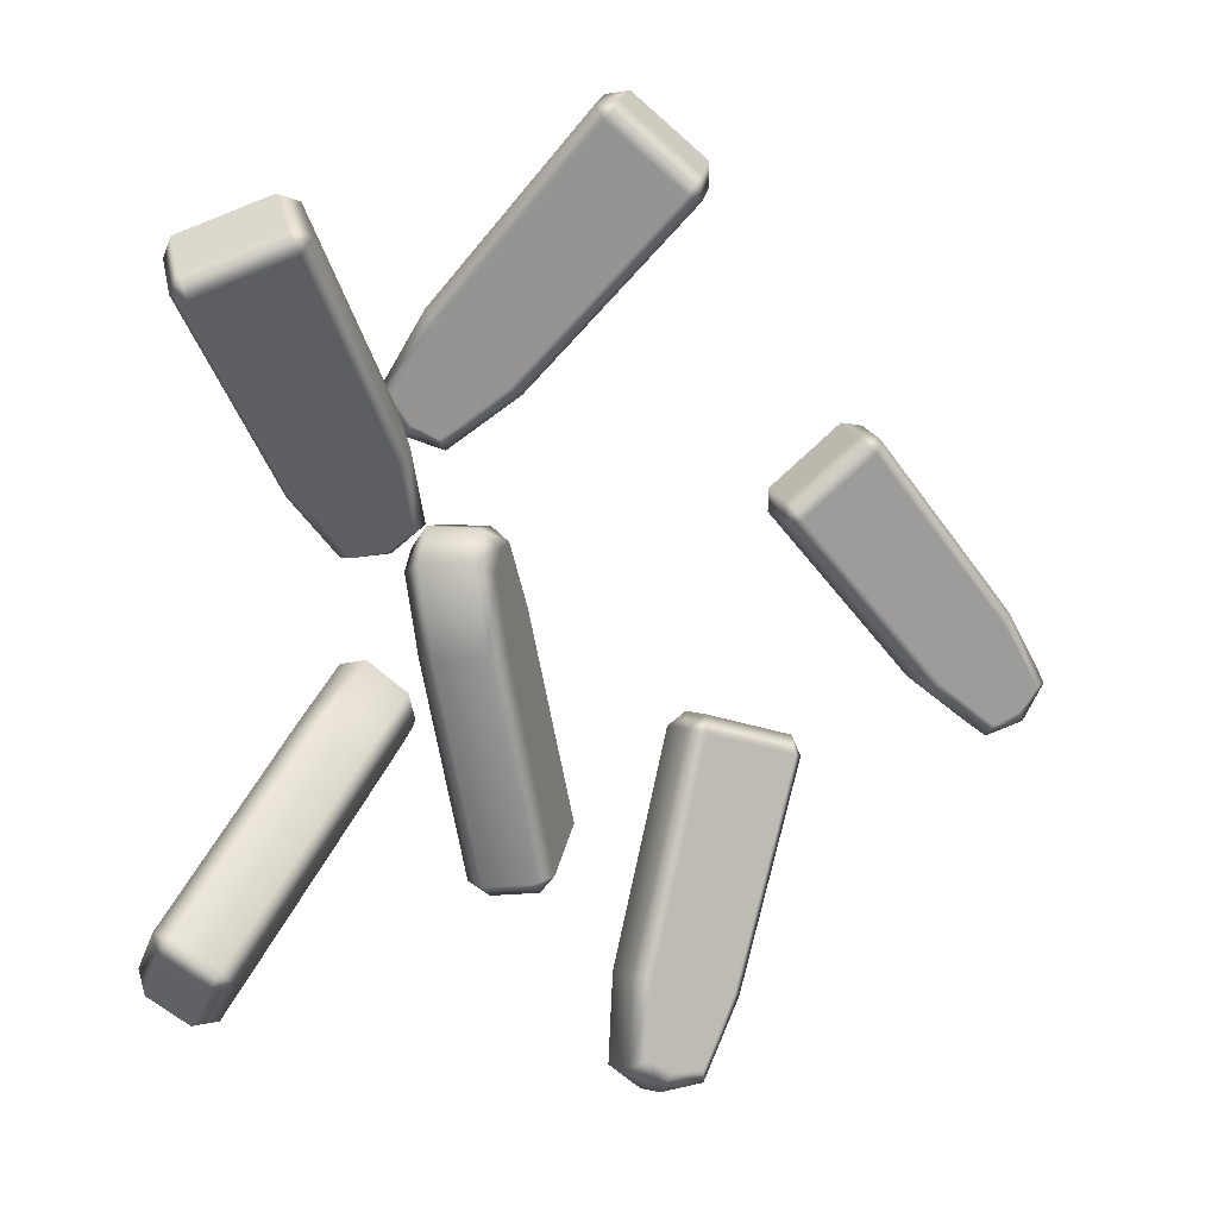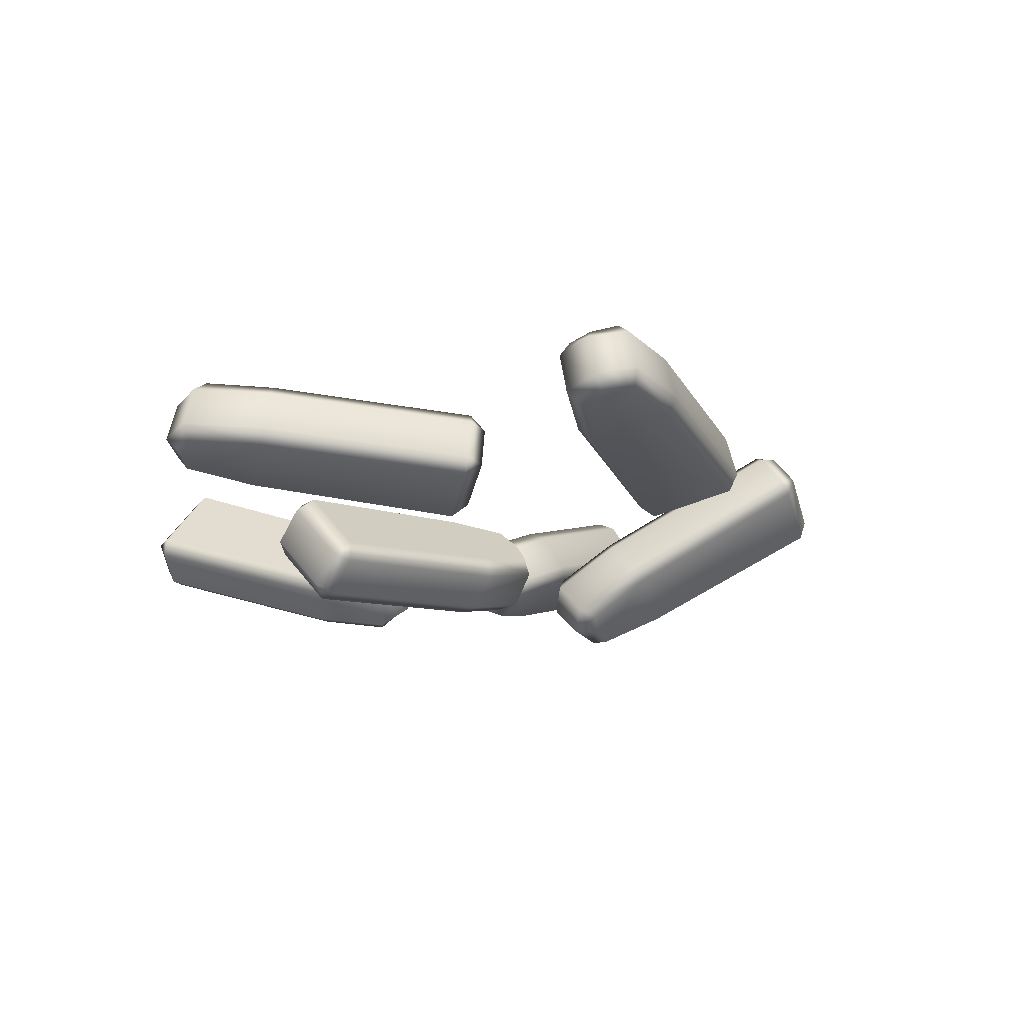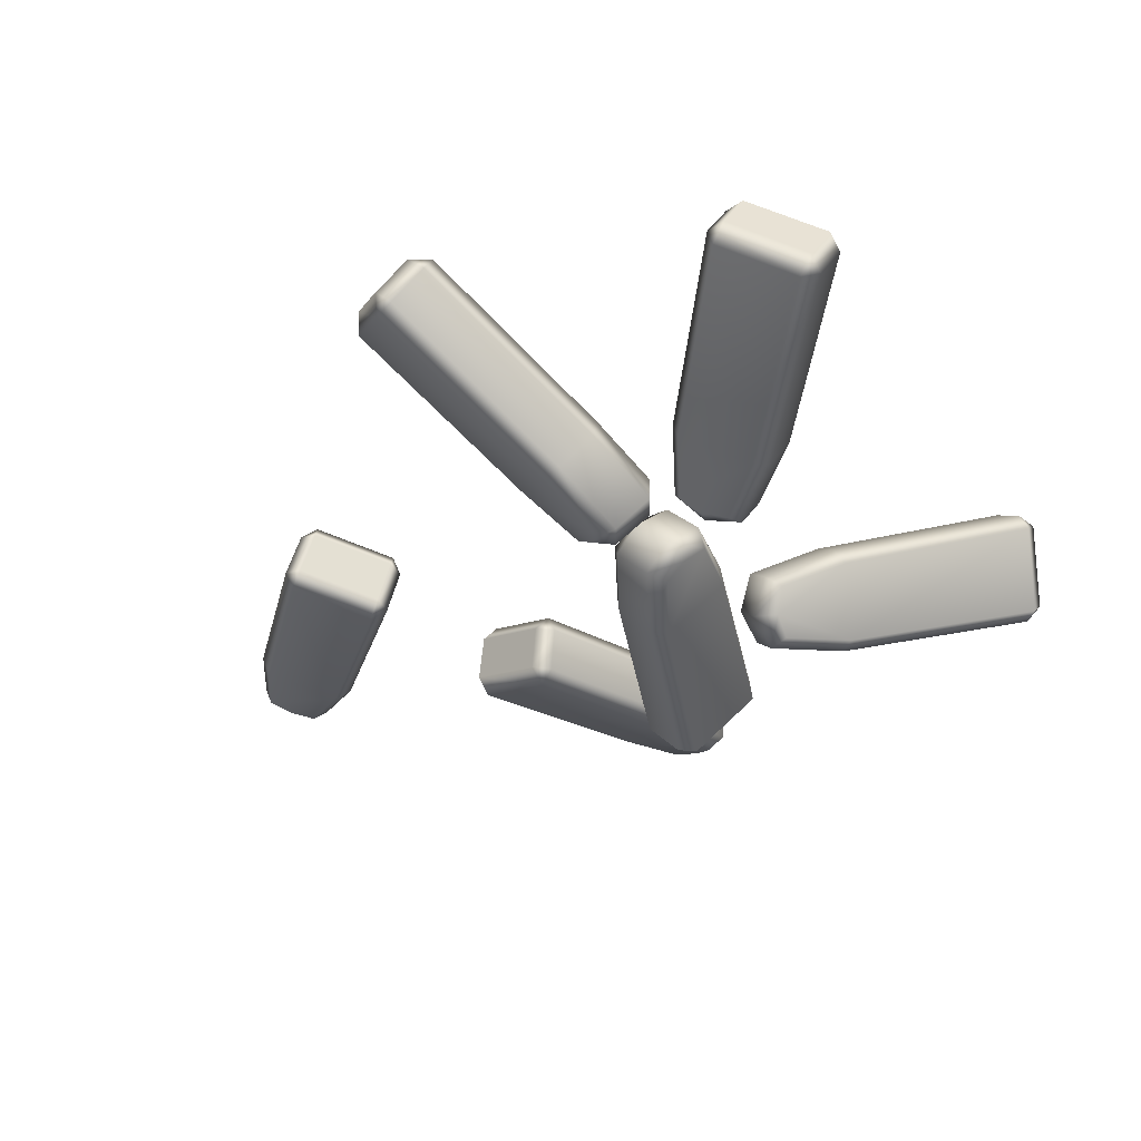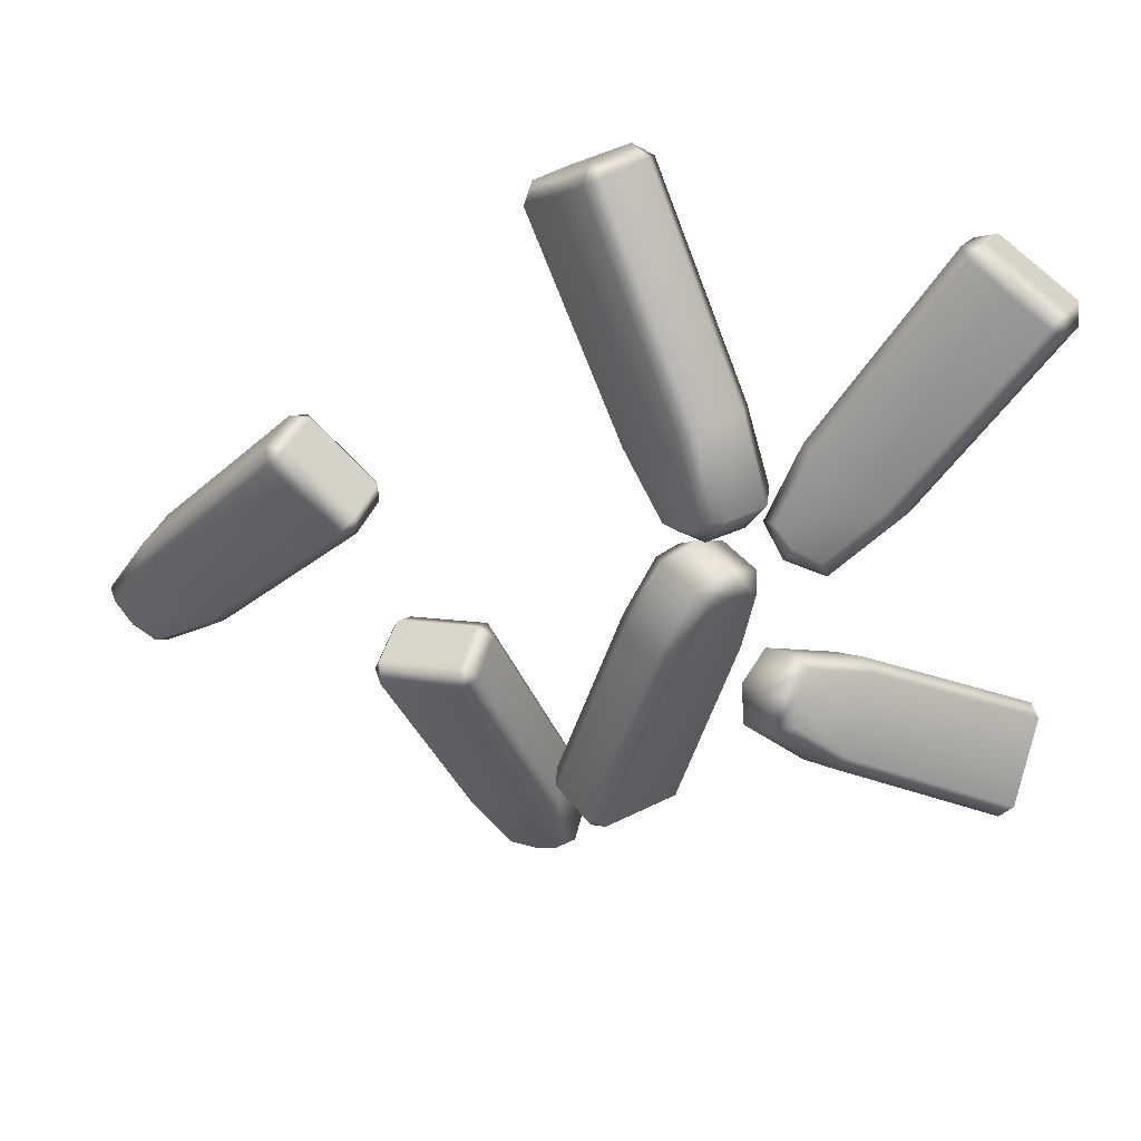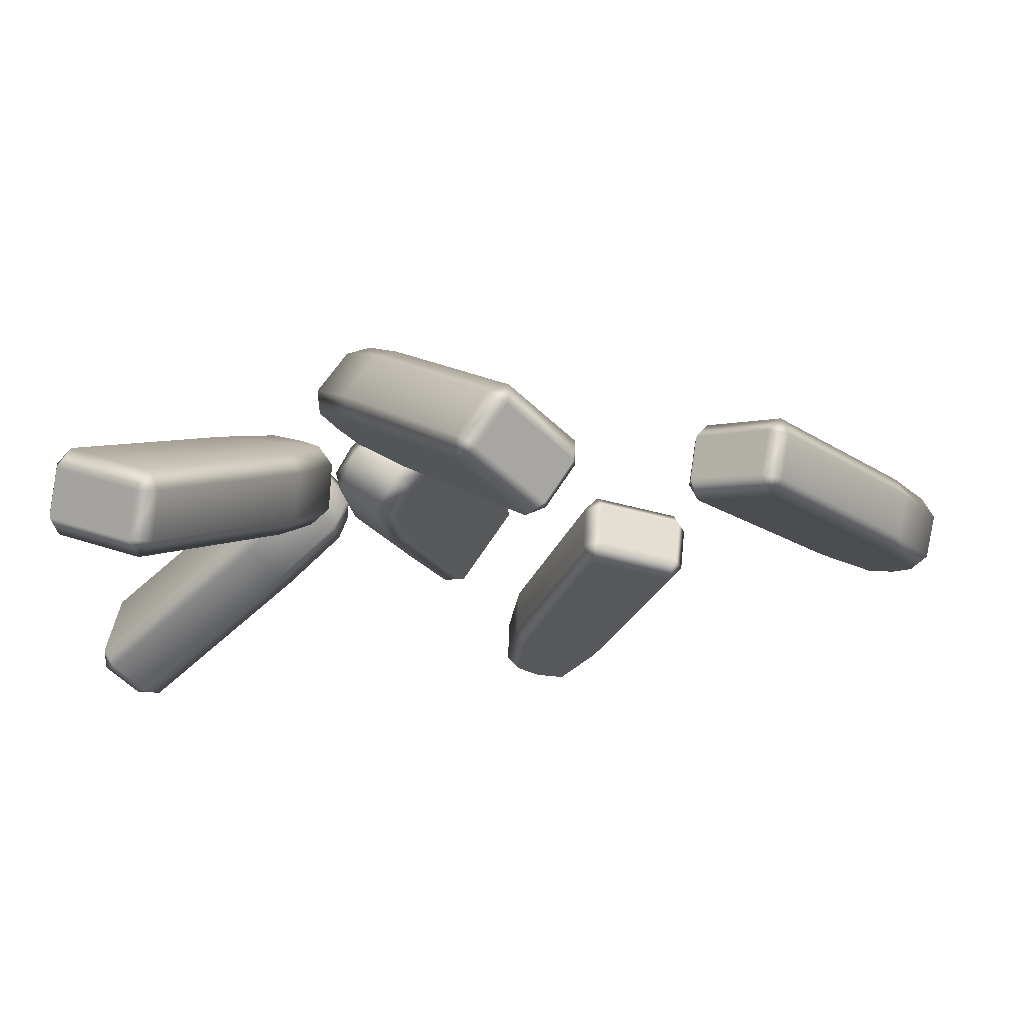
<metadata>
{"format":"obj","ext":"obj","renderer":"f3d","projection":"perspective","resolution":1024,"background":"white","views":[{"elev":14.1,"azim":147.2,"up":"+Z"},{"elev":-15.3,"azim":-119.6,"up":"+Y"},{"elev":-33.1,"azim":25.5,"up":"+Y"},{"elev":47.7,"azim":7.3,"up":"+Z"},{"elev":72.1,"azim":172.8,"up":"+Z"}]}
</metadata>
<code>
g m_plated_sushi_cucumber_01
v -0.03283 0.09973 -0.3029
v -0.1049 0.07586 -0.09824
v -0.1133 0.09446 -0.09983
v -0.04238 0.1186 -0.3014
v -0.02055 0.1128 -0.381
v -0.03089 0.1298 -0.3704
v -0.04741 0.1232 -0.4054
v -0.05138 0.1367 -0.3838
v -0.08694 0.1307 -0.4028
v -0.07888 0.1426 -0.3854
v -0.04018 0.05773 -0.3133
v -0.02701 0.07089 -0.3935
v -0.04373 0.05616 -0.3904
v -0.05584 0.04468 -0.3188
v -0.1129 0.03321 -0.1078
v -0.1277 0.02034 -0.1148
v -0.06428 0.06308 -0.4042
v -0.05413 0.08149 -0.4187
v -0.09269 0.06903 -0.4057
v -0.09473 0.08897 -0.4158
v -0.114 0.1376 -0.3229
v -0.1278 0.1255 -0.3333
v -0.08694 0.1307 -0.4028
v -0.2069 0.1032 -0.133
v -0.1918 0.1159 -0.1261
v -0.1369 0.08357 -0.3447
v -0.2169 0.06049 -0.1419
v -0.2085 0.04185 -0.1415
v -0.1294 0.06397 -0.3414
v -0.09473 0.08897 -0.4158
v -0.09269 0.06903 -0.4057
v -0.2005 0.09797 -0.1136
v -0.1232 0.07686 -0.08785
v -0.1133 0.09446 -0.09983
v -0.2103 0.05578 -0.1227
v -0.1277 0.02034 -0.1148
v -0.1313 0.03471 -0.09659
v -0.1049 0.07586 -0.09824
v -0.1129 0.03321 -0.1078
v -0.05584 0.04468 -0.3188
v -0.1277 0.02034 -0.1148
v -0.06428 0.06308 -0.4042
v -0.04373 0.05616 -0.3904
v 0.02276 0.03379 0.2146
v -0.07528 0.1454 0.3746
v -0.07754 0.1276 0.3845
v 0.01883 0.01721 0.2272
v 0.06679 -0.01334 0.1671
v 0.05753 -0.02411 0.1846
v 0.09451 -0.03595 0.1792
v 0.0754 -0.03799 0.1962
v 0.111 -0.04423 0.215
v 0.08898 -0.04589 0.2196
v 0.05222 0.06539 0.2069
v 0.09725 0.01721 0.1576
v 0.1104 0.03042 0.1702
v 0.07034 0.07315 0.2145
v -0.04579 0.1779 0.3677
v -0.02709 0.1848 0.3739
v 0.1286 0.01636 0.1817
v 0.1257 -0.005889 0.1695
v 0.1427 0.008346 0.2058
v 0.1425 -0.01409 0.2064
v 0.06519 -0.01486 0.2799
v 0.0854 -0.009999 0.2836
v 0.111 -0.04423 0.215
v -0.006331 0.09753 0.4476
v -0.02497 0.09076 0.441
v 0.1165 0.02088 0.2769
v 0.02384 0.1303 0.4427
v 0.02694 0.1475 0.4321
v 0.1185 0.04025 0.2684
v 0.1425 -0.01409 0.2064
v 0.1427 0.008346 0.2058
v -0.02155 0.1117 0.451
v -0.07323 0.148 0.3954
v -0.07754 0.1276 0.3845
v 0.008377 0.1439 0.446
v -0.02709 0.1848 0.3739
v -0.04445 0.1804 0.3892
v -0.07528 0.1454 0.3746
v -0.04579 0.1779 0.3677
v 0.07034 0.07315 0.2145
v -0.02709 0.1848 0.3739
v 0.1286 0.01636 0.1817
v 0.1104 0.03042 0.1702
v 0.02491 0.0001341 0.01749
v -0.0335 -0.01846 -0.192
v -0.03582 0.001868 -0.1924
v 0.02151 0.02073 0.01403
v 0.05549 0.01788 0.08939
v 0.04826 0.03584 0.07787
v 0.08247 0.04362 0.09536
v 0.06636 0.05373 0.07809
v 0.1038 0.06856 0.07198
v 0.0828 0.07218 0.06458
v 0.05566 -0.03102 0.0145
v 0.08682 -0.01324 0.08864
v 0.1032 -0.01849 0.07409
v 0.07548 -0.03395 0.007781
v -0.002499 -0.05 -0.1961
v 0.01757 -0.05291 -0.2012
v 0.1215 -0.0005131 0.07459
v 0.1144 0.01284 0.09514
v 0.1385 0.01843 0.06055
v 0.1363 0.03824 0.07086
v 0.0726 0.07481 -0.006503
v 0.09354 0.07251 -0.008129
v 0.1038 0.06856 0.07198
v 0.04158 0.05941 -0.2178
v 0.02152 0.062 -0.2126
v 0.126 0.04244 -0.01124
v 0.07362 0.02865 -0.2237
v 0.07659 0.008441 -0.2223
v 0.1284 0.02142 -0.01296
v 0.1363 0.03824 0.07086
v 0.1385 0.01843 0.06055
v 0.02862 0.04871 -0.2306
v -0.02776 -0.0105 -0.2106
v -0.03582 0.001868 -0.1924
v 0.06035 0.01836 -0.2361
v 0.01757 -0.05291 -0.2012
v 0.002655 -0.04167 -0.2154
v -0.0335 -0.01846 -0.192
v -0.002499 -0.05 -0.1961
v 0.07548 -0.03395 0.007781
v 0.01757 -0.05291 -0.2012
v 0.1032 -0.01849 0.07409
v 0.1215 -0.0005131 0.07459
v -0.3462 0.1015 -0.09413
v -0.205 0.07767 0.0706
v -0.2106 0.09627 0.07706
v -0.3497 0.1204 -0.08512
v -0.4077 0.1146 -0.1438
v -0.4037 0.1316 -0.1296
v -0.4423 0.1251 -0.1327
v -0.4256 0.1385 -0.1185
v -0.4598 0.1325 -0.09724
v -0.4407 0.1444 -0.0955
v -0.3589 0.05955 -0.09295
v -0.4218 0.07271 -0.1445
v -0.4275 0.05797 -0.1284
v -0.3715 0.04649 -0.08217
v -0.2173 0.03502 0.07274
v -0.2308 0.02215 0.08209
v -0.4497 0.06489 -0.1176
v -0.4572 0.0833 -0.1336
v -0.4652 0.07084 -0.09371
v -0.475 0.09079 -0.09698
v -0.4041 0.1394 -0.03383
v -0.42 0.1273 -0.02707
v -0.4598 0.1325 -0.09724
v -0.2862 0.1051 0.1416
v -0.2726 0.1177 0.1319
v -0.4344 0.08539 -0.02493
v -0.2989 0.06231 0.1458
v -0.2943 0.04366 0.1387
v -0.4279 0.06578 -0.02972
v -0.475 0.09079 -0.09698
v -0.4652 0.07084 -0.09371
v -0.2662 0.09978 0.1457
v -0.2052 0.07868 0.09165
v -0.2106 0.09627 0.07706
v -0.2789 0.05759 0.1496
v -0.2308 0.02215 0.08209
v -0.2168 0.03652 0.09432
v -0.205 0.07767 0.0706
v -0.2173 0.03502 0.07274
v -0.3715 0.04649 -0.08217
v -0.2308 0.02215 0.08209
v -0.4497 0.06489 -0.1176
v -0.4275 0.05797 -0.1284
v 0.1671 0.06509 0.2045
v 0.2788 0.1268 0.3816
v 0.2847 0.1073 0.3838
v 0.1747 0.04594 0.2095
v 0.1389 0.03543 0.1356
v 0.1492 0.02014 0.1486
v 0.1594 0.01524 0.1111
v 0.1658 0.007027 0.1346
v 0.1976 0.002547 0.1094
v 0.1917 -0.003258 0.1304
v 0.177 0.1016 0.1822
v 0.1475 0.07143 0.1115
v 0.166 0.08369 0.1079
v 0.1927 0.1103 0.1711
v 0.2895 0.164 0.3598
v 0.3041 0.1723 0.3474
v 0.1827 0.07048 0.09347
v 0.168 0.0509 0.0862
v 0.2095 0.05999 0.08925
v 0.2073 0.03812 0.08468
v 0.2384 0.01128 0.1831
v 0.2512 0.01824 0.1679
v 0.1976 0.002547 0.1094
v 0.3688 0.07617 0.3401
v 0.3539 0.06814 0.3524
v 0.2625 0.05412 0.1444
v 0.3816 0.1133 0.3187
v 0.3755 0.1326 0.3153
v 0.258 0.07486 0.1434
v 0.2073 0.03812 0.08468
v 0.2095 0.05999 0.08925
v 0.3667 0.08696 0.3581
v 0.2986 0.1255 0.3889
v 0.2847 0.1073 0.3838
v 0.3793 0.1236 0.3367
v 0.3041 0.1723 0.3474
v 0.3095 0.1624 0.3681
v 0.2788 0.1268 0.3816
v 0.2895 0.164 0.3598
v 0.1927 0.1103 0.1711
v 0.3041 0.1723 0.3474
v 0.1827 0.07048 0.09347
v 0.166 0.08369 0.1079
v 0.1931 -0.001709 -0.1364
v 0.3557 0.06365 -0.2665
v 0.3473 0.08228 -0.2665
v 0.1868 0.01838 -0.1384
v 0.1367 -0.01333 -0.08067
v 0.1368 0.007447 -0.08938
v 0.1316 0.008861 -0.05055
v 0.1363 0.02444 -0.07044
v 0.1495 0.04196 -0.03607
v 0.1466 0.04742 -0.05779
v 0.2191 -0.02773 -0.1125
v 0.161 -0.04021 -0.05541
v 0.1814 -0.03847 -0.04596
v 0.2332 -0.0269 -0.09678
v 0.3829 0.03773 -0.2428
v 0.3957 0.03791 -0.2263
v 0.1807 -0.0215 -0.02664
v 0.1555 -0.0179 -0.02452
v 0.1914 0.002159 -0.01362
v 0.1742 0.01601 -0.009827
v 0.2018 0.07814 -0.09198
v 0.2118 0.07754 -0.07337
v 0.1495 0.04196 -0.03607
v 0.3748 0.1483 -0.1969
v 0.362 0.1477 -0.2134
v 0.2381 0.05262 -0.04778
v 0.4035 0.1238 -0.1728
v 0.4114 0.1049 -0.1719
v 0.2486 0.0342 -0.04856
v 0.1742 0.01601 -0.009827
v 0.1914 0.002159 -0.01362
v 0.385 0.1431 -0.2147
v 0.3705 0.07869 -0.2669
v 0.3473 0.08228 -0.2665
v 0.4131 0.1189 -0.1906
v 0.3957 0.03791 -0.2263
v 0.3978 0.05336 -0.2439
v 0.3557 0.06365 -0.2665
v 0.3829 0.03773 -0.2428
v 0.2332 -0.0269 -0.09678
v 0.3957 0.03791 -0.2263
v 0.1807 -0.0215 -0.02664
v 0.1814 -0.03847 -0.04596
g m_plated_sushi_cucumber_01_0
f 3 2 1
f 4 3 1
f 1 5 4
f 5 6 4
f 5 7 6
f 7 8 6
f 7 9 8
f 9 10 8
f 1 11 5
f 11 12 5
f 5 12 7
f 13 12 11
f 14 13 11
f 11 15 14
f 15 11 1
f 2 15 1
f 15 16 14
f 13 17 12
f 17 18 12
f 7 18 9
f 12 18 7
f 17 19 18
f 19 20 18
f 18 20 9
f 8 10 21
f 21 6 8
f 22 21 10
f 23 22 10
f 22 24 21
f 24 25 21
f 22 26 24
f 26 27 24
f 28 27 26
f 29 28 26
f 29 26 30
f 30 26 22
f 23 30 22
f 31 29 30
f 24 27 32
f 24 32 25
f 25 32 33
f 34 25 33
f 27 35 32
f 32 35 33
f 27 28 35
f 35 28 36
f 37 35 36
f 35 37 33
f 33 37 38
f 38 34 33
f 37 39 38
f 39 37 36
f 28 29 40
f 41 28 40
f 29 31 42
f 42 43 29
f 43 40 29
f 21 25 3
f 4 21 3
f 21 4 6
f 46 45 44
f 47 46 44
f 44 48 47
f 48 49 47
f 48 50 49
f 50 51 49
f 47 49 51
f 50 52 51
f 52 53 51
f 51 53 47
f 44 54 48
f 54 55 48
f 48 55 50
f 56 55 54
f 57 56 54
f 54 58 57
f 58 54 44
f 45 58 44
f 58 59 57
f 56 60 55
f 60 61 55
f 50 61 52
f 55 61 50
f 60 62 61
f 62 63 61
f 61 63 52
f 65 64 53
f 66 65 53
f 65 67 64
f 67 68 64
f 65 69 67
f 69 70 67
f 71 70 69
f 72 71 69
f 72 69 73
f 73 69 65
f 66 73 65
f 74 72 73
f 67 70 75
f 67 75 68
f 68 75 76
f 77 68 76
f 70 78 75
f 75 78 76
f 70 71 78
f 78 71 79
f 80 78 79
f 78 80 76
f 76 80 81
f 81 77 76
f 80 82 81
f 82 80 79
f 71 72 83
f 83 72 74
f 84 71 83
f 83 74 85
f 85 86 83
f 64 68 46
f 47 64 46
f 53 64 47
f 89 88 87
f 90 89 87
f 87 91 90
f 91 92 90
f 91 93 92
f 93 94 92
f 93 95 94
f 95 96 94
f 90 92 96
f 92 94 96
f 87 97 91
f 97 98 91
f 91 98 93
f 99 98 97
f 100 99 97
f 97 101 100
f 101 97 87
f 88 101 87
f 101 102 100
f 99 103 98
f 103 104 98
f 93 104 95
f 98 104 93
f 103 105 104
f 105 106 104
f 104 106 95
f 108 107 96
f 109 108 96
f 108 110 107
f 110 111 107
f 108 112 110
f 112 113 110
f 114 113 112
f 115 114 112
f 115 112 116
f 116 112 108
f 109 116 108
f 117 115 116
f 110 113 118
f 110 118 111
f 111 118 119
f 120 111 119
f 113 121 118
f 118 121 119
f 113 114 121
f 121 114 122
f 123 121 122
f 121 123 119
f 119 123 124
f 124 120 119
f 123 125 124
f 125 123 122
f 114 115 126
f 126 115 117
f 127 114 126
f 117 128 126
f 117 129 128
f 107 111 89
f 90 107 89
f 96 107 90
f 132 131 130
f 133 132 130
f 130 134 133
f 134 135 133
f 134 136 135
f 136 137 135
f 133 135 137
f 136 138 137
f 138 139 137
f 137 139 133
f 130 140 134
f 140 141 134
f 134 141 136
f 142 141 140
f 143 142 140
f 140 144 143
f 144 140 130
f 131 144 130
f 144 145 143
f 142 146 141
f 146 147 141
f 136 147 138
f 141 147 136
f 146 148 147
f 148 149 147
f 147 149 138
f 151 150 139
f 152 151 139
f 151 153 150
f 153 154 150
f 151 155 153
f 155 156 153
f 157 156 155
f 158 157 155
f 158 155 159
f 159 155 151
f 152 159 151
f 160 158 159
f 153 156 161
f 153 161 154
f 154 161 162
f 163 154 162
f 156 164 161
f 161 164 162
f 156 157 164
f 164 157 165
f 166 164 165
f 164 166 162
f 162 166 167
f 167 163 162
f 166 168 167
f 168 166 165
f 157 158 169
f 169 158 160
f 170 157 169
f 169 160 171
f 171 172 169
f 150 154 132
f 133 150 132
f 139 150 133
f 175 174 173
f 176 175 173
f 173 177 176
f 177 178 176
f 177 179 178
f 179 180 178
f 179 181 180
f 181 182 180
f 173 183 177
f 183 184 177
f 177 184 179
f 185 184 183
f 186 185 183
f 183 187 186
f 187 183 173
f 174 187 173
f 187 188 186
f 185 189 184
f 189 190 184
f 179 190 181
f 184 190 179
f 189 191 190
f 191 192 190
f 190 192 181
f 180 182 193
f 193 178 180
f 194 193 182
f 195 194 182
f 194 196 193
f 196 197 193
f 194 198 196
f 198 199 196
f 200 199 198
f 201 200 198
f 201 198 202
f 202 198 194
f 195 202 194
f 203 201 202
f 196 199 204
f 196 204 197
f 197 204 205
f 206 197 205
f 199 207 204
f 204 207 205
f 199 200 207
f 207 200 208
f 209 207 208
f 207 209 205
f 205 209 210
f 210 206 205
f 209 211 210
f 211 209 208
f 200 201 212
f 213 200 212
f 201 203 214
f 214 215 201
f 215 212 201
f 193 197 175
f 176 193 175
f 193 176 178
f 218 217 216
f 219 218 216
f 216 220 219
f 220 221 219
f 220 222 221
f 222 223 221
f 219 221 223
f 222 224 223
f 224 225 223
f 216 226 220
f 226 227 220
f 220 227 222
f 228 227 226
f 229 228 226
f 226 230 229
f 230 226 216
f 217 230 216
f 230 231 229
f 228 232 227
f 232 233 227
f 222 233 224
f 227 233 222
f 232 234 233
f 234 235 233
f 233 235 224
f 223 225 236
f 237 236 225
f 238 237 225
f 237 239 236
f 239 240 236
f 237 241 239
f 241 242 239
f 243 242 241
f 244 243 241
f 244 241 245
f 245 241 237
f 238 245 237
f 246 244 245
f 239 242 247
f 239 247 240
f 240 247 248
f 249 240 248
f 242 250 247
f 247 250 248
f 242 243 250
f 250 243 251
f 252 250 251
f 250 252 248
f 248 252 253
f 253 249 248
f 252 254 253
f 254 252 251
f 243 244 255
f 256 243 255
f 255 244 257
f 244 246 257
f 257 258 255
f 236 240 218
f 219 236 218
f 223 236 219

</code>
